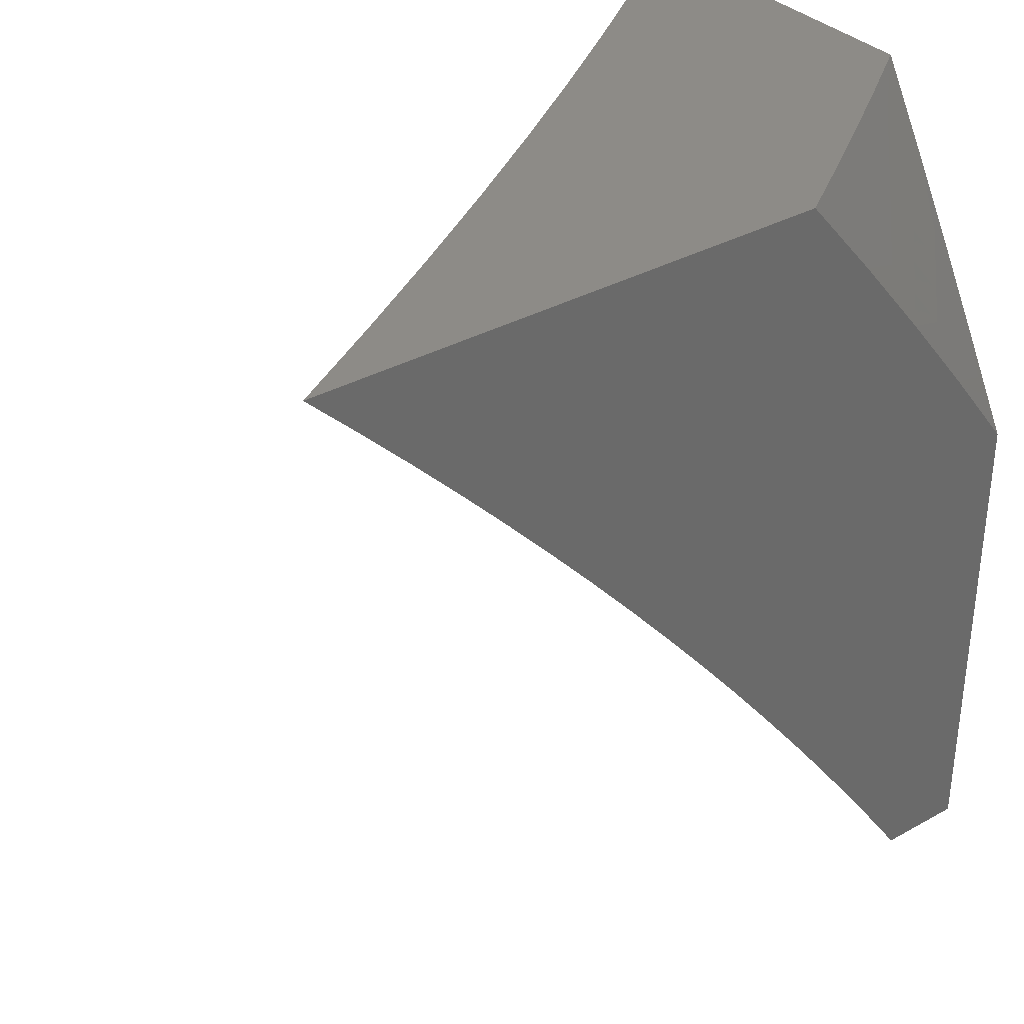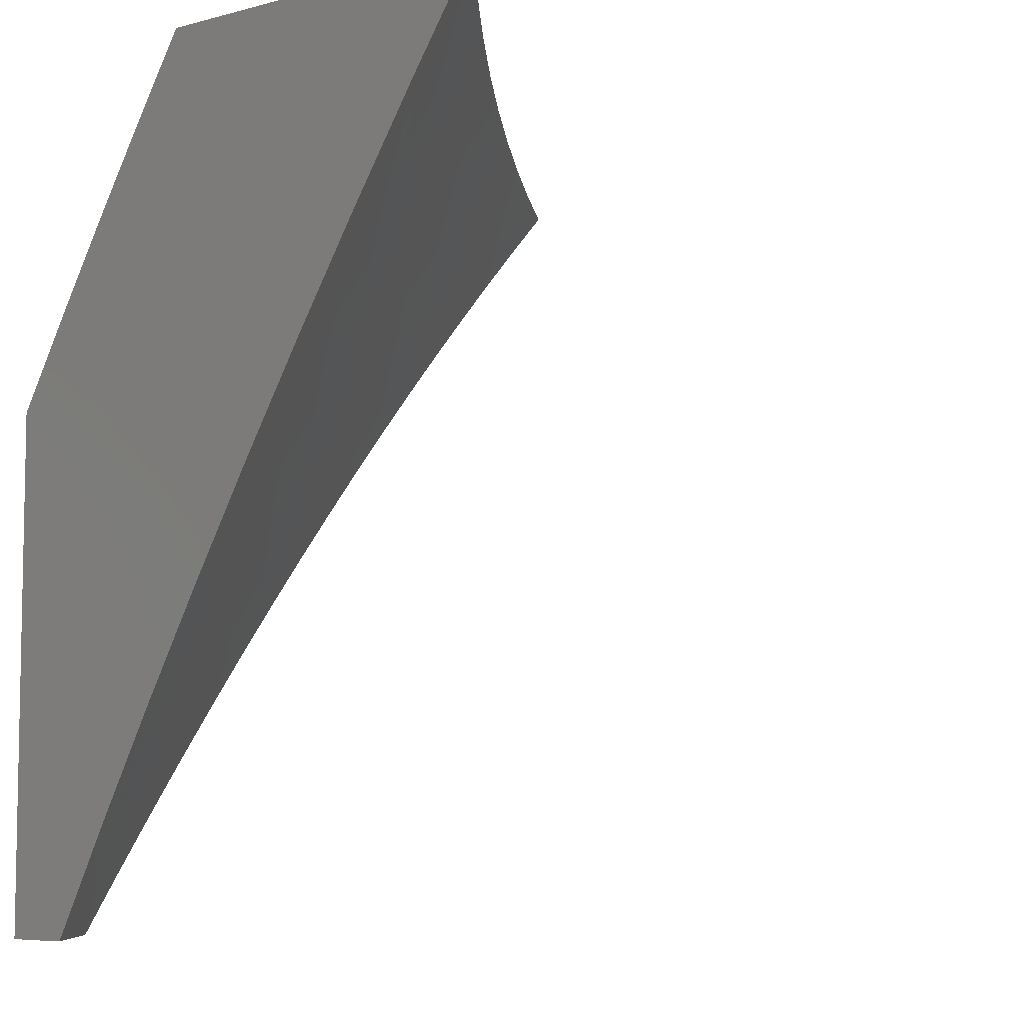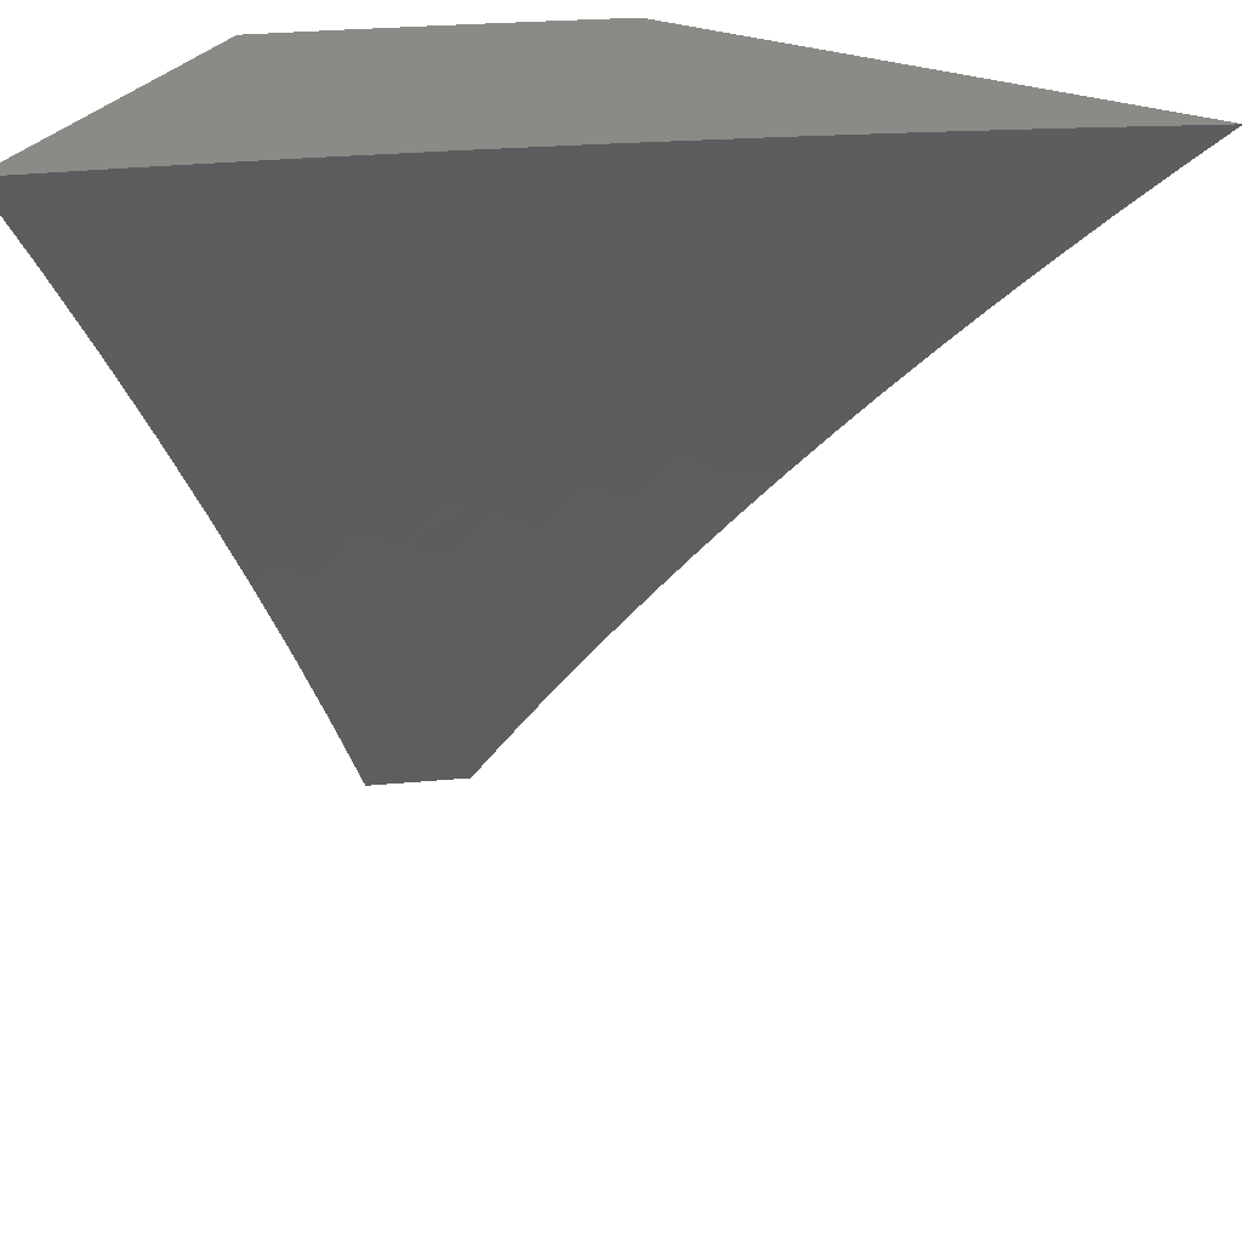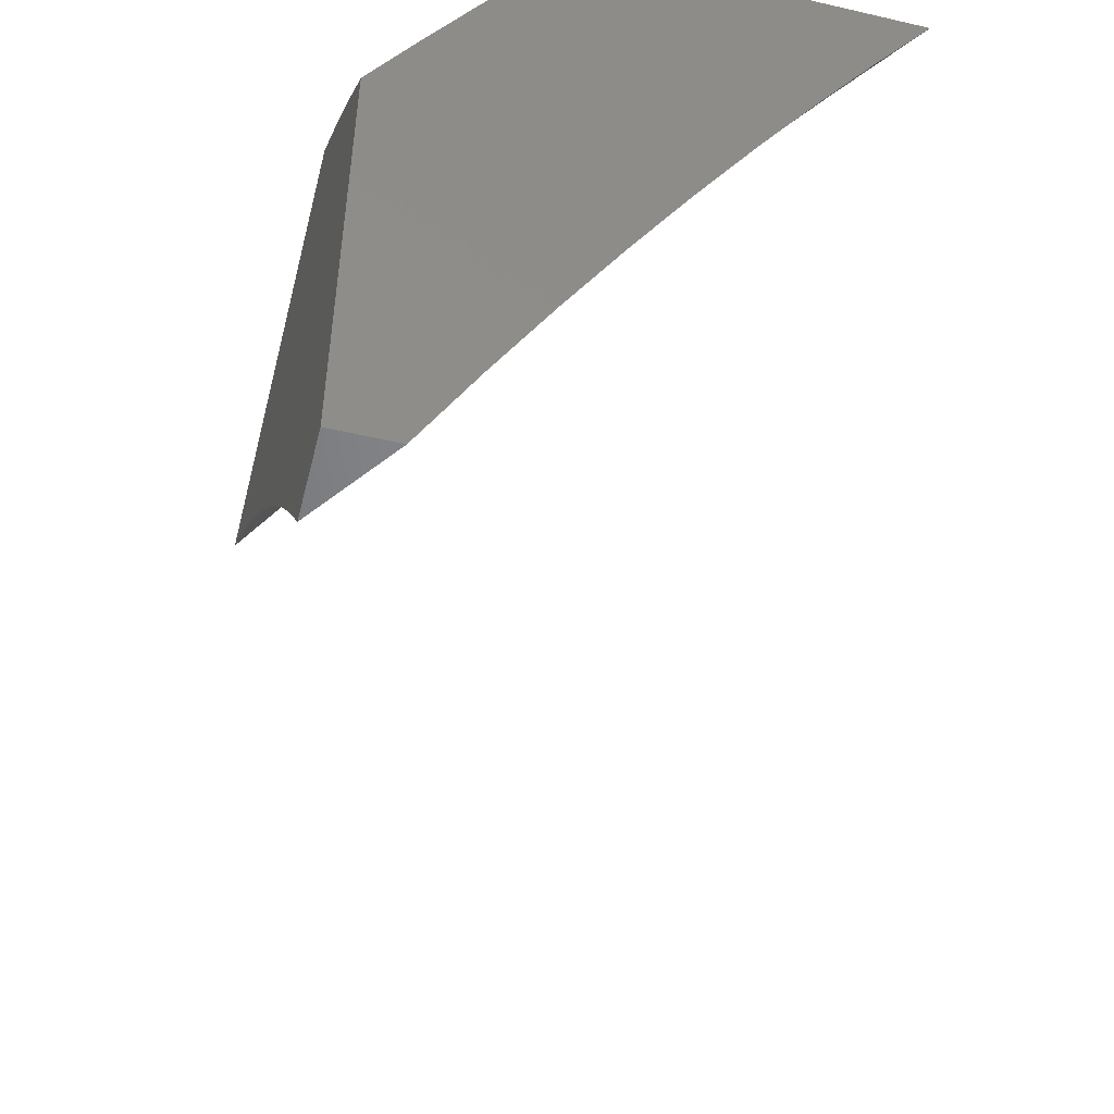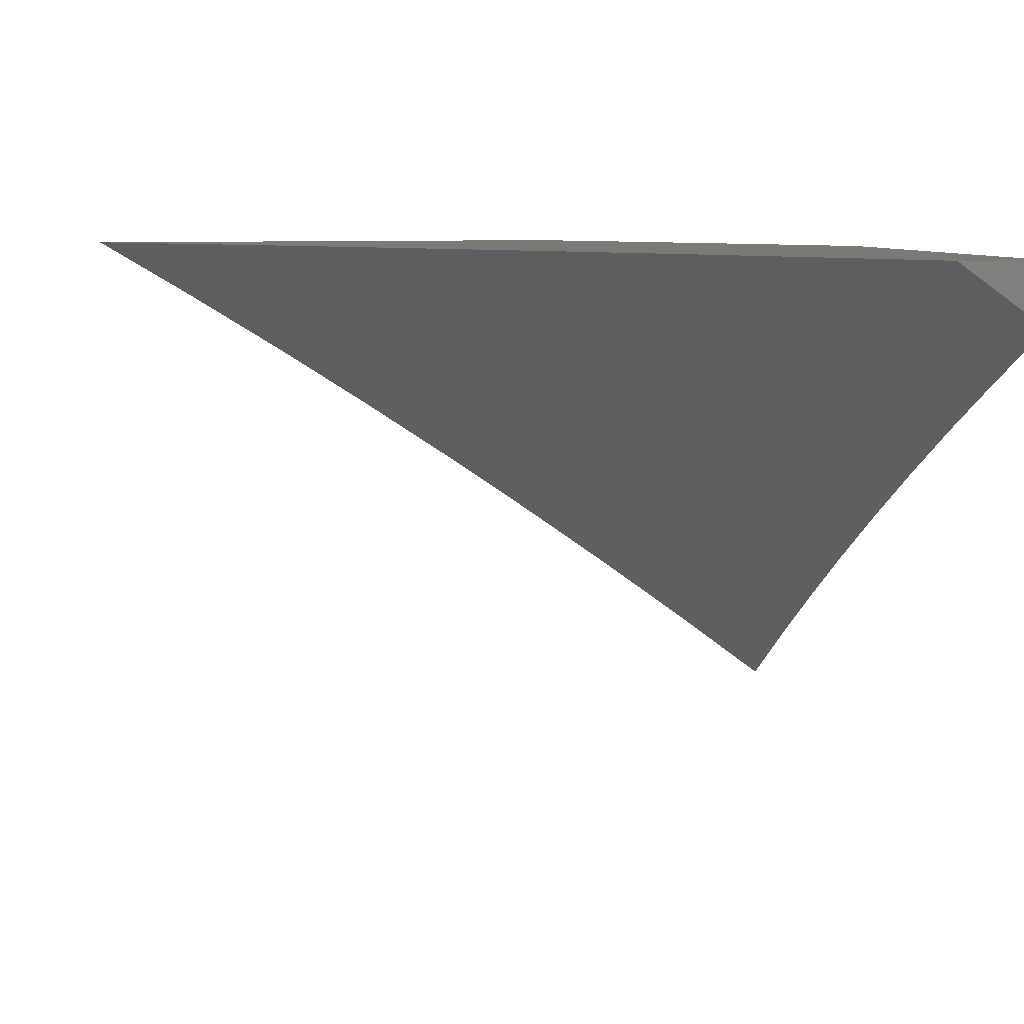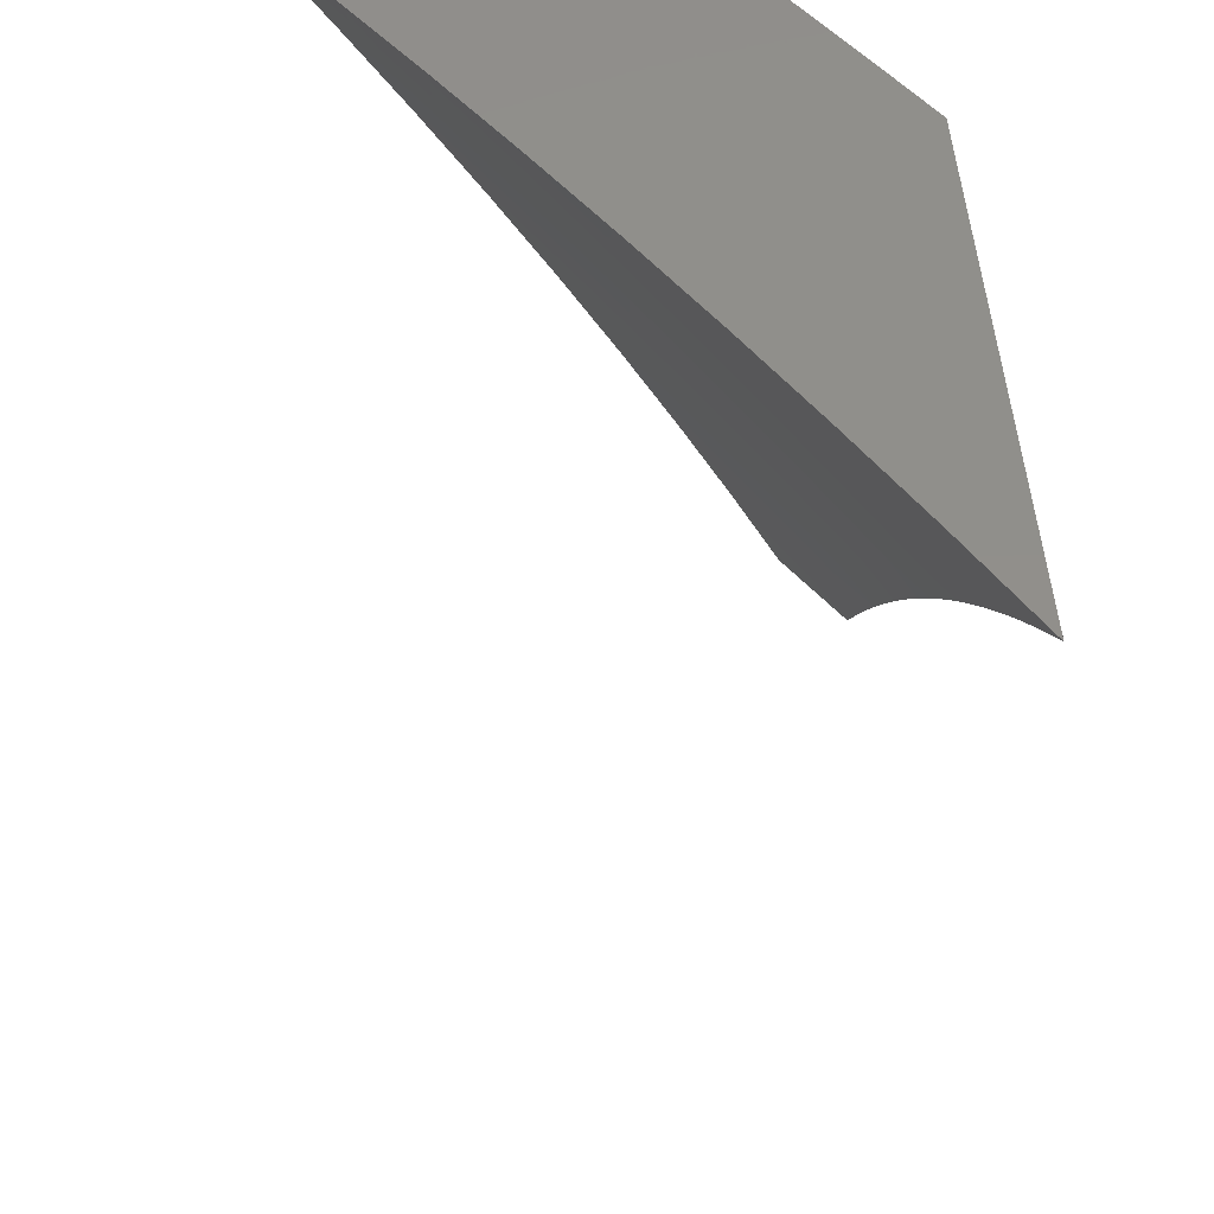
<metadata>
{"format":"stl","ext":"stl","renderer":"f3d","projection":"perspective","resolution":1024,"background":"white","views":[{"elev":34.4,"azim":-36.9,"up":"+Y"},{"elev":-6.6,"azim":127.9,"up":"+Y"},{"elev":30.8,"azim":-152.3,"up":"+Y"},{"elev":-50.8,"azim":75.8,"up":"+Y"},{"elev":7.9,"azim":-11.9,"up":"+Z"},{"elev":49.8,"azim":-94.1,"up":"+Y"}]}
</metadata>
<code>
# stl→obj: 188 verts, 372 faces
v 6 4 8.926
v 5.895 4 9
v 5.917 4.048 8.961
v 5.847 4.067 9
v 5.866 4.118 8.961
v 5.798 4.134 9
v 5.814 4.187 8.961
v 5.748 4.2 9
v 5.762 4.256 8.961
v 5.698 4.265 9
v 5.709 4.324 8.961
v 5.646 4.33 9
v 5.654 4.392 8.961
v 5.594 4.394 9
v 5.599 4.459 8.961
v 5.541 4.457 9
v 5.543 4.525 8.961
v 5.488 4.52 9
v 5.487 4.591 8.961
v 5.434 4.582 9
v 5.429 4.656 8.961
v 5.379 4.644 9
v 5.37 4.72 8.961
v 5.323 4.705 9
v 5.311 4.784 8.961
v 5.267 4.765 9
v 5.251 4.847 8.961
v 5.209 4.825 9
v 5.19 4.909 8.961
v 5.152 4.884 9
v 5.129 4.971 8.961
v 5.093 4.942 9
v 5.034 5 9
v 5.159 5 8.925
v 5.282 5 8.847
v 5.255 4.971 8.882
v 5.223 4.94 8.922
v 5.405 5 8.768
v 5.35 4.938 8.843
v 5.317 4.908 8.882
v 5.284 4.878 8.922
v 5.526 5 8.687
v 5.415 4.999 8.762
v 5.383 4.969 8.803
v 5.411 4.874 8.843
v 5.378 4.844 8.882
v 5.438 4.78 8.882
v 5.404 4.75 8.922
v 5.497 4.715 8.882
v 5.463 4.685 8.922
v 5.556 4.649 8.882
v 5.521 4.62 8.922
v 5.578 4.554 8.922
v 5.647 5 8.605
v 5.543 4.993 8.681
v 5.51 4.963 8.722
v 5.477 4.934 8.762
v 5.444 4.904 8.803
v 5.505 4.839 8.803
v 5.472 4.809 8.843
v 5.565 4.773 8.803
v 5.531 4.744 8.843
v 5.624 4.706 8.803
v 5.59 4.677 8.843
v 5.648 4.61 8.843
v 5.613 4.582 8.882
v 5.67 4.515 8.882
v 5.635 4.487 8.922
v 5.69 4.419 8.922
v 5.766 5 8.521
v 5.67 4.984 8.599
v 5.637 4.955 8.64
v 5.604 4.926 8.681
v 5.571 4.897 8.722
v 5.665 4.859 8.681
v 5.632 4.83 8.722
v 5.726 4.791 8.681
v 5.692 4.763 8.722
v 5.751 4.694 8.722
v 5.717 4.666 8.762
v 5.774 4.598 8.762
v 5.74 4.57 8.803
v 5.796 4.502 8.803
v 5.761 4.474 8.843
v 5.816 4.405 8.843
v 5.781 4.378 8.882
v 5.835 4.309 8.882
v 5.798 4.283 8.922
v 5.851 4.213 8.922
v 5.883 5 8.435
v 5.797 4.972 8.516
v 5.764 4.944 8.558
v 5.731 4.916 8.599
v 5.698 4.888 8.64
v 6 5 8.347
v 5.957 4.985 8.389
v 5.925 4.957 8.432
v 5.892 4.93 8.474
v 5.953 4.859 8.474
v 5.92 4.832 8.516
v 5.979 4.761 8.516
v 5.946 4.734 8.558
v 6 4.634 8.579
v 5.97 4.637 8.599
v 5.992 4.539 8.64
v 5.935 4.61 8.64
v 5.957 4.512 8.681
v 5.901 4.583 8.681
v 5.922 4.486 8.722
v 5.866 4.556 8.722
v 5.887 4.459 8.762
v 5.831 4.529 8.762
v 5.852 4.432 8.803
v 6 4.879 8.426
v 5.986 4.886 8.432
v 6 4.757 8.503
v 6 4.509 8.652
v 5.978 4.415 8.722
v 6 4.383 8.724
v 5.942 4.389 8.762
v 5.996 4.318 8.762
v 5.96 4.292 8.803
v 6 4.257 8.793
v 5.977 4.195 8.843
v 6 4.129 8.861
v 5.94 4.17 8.882
v 5.991 4.099 8.882
v 5.954 4.073 8.922
v 5.903 4.144 8.922
v 5.888 4.24 8.882
v 5.924 4.266 8.843
v 5.871 4.336 8.843
v 5.906 4.363 8.803
v 5.745 4.351 8.922
v 5.726 4.447 8.882
v 5.705 4.543 8.843
v 5.682 4.638 8.803
v 5.658 4.734 8.762
v 5.598 4.802 8.762
v 5.538 4.868 8.762
v 5.809 4.626 8.722
v 5.843 4.653 8.681
v 5.878 4.68 8.64
v 5.912 4.707 8.599
v 5.785 4.722 8.681
v 5.819 4.75 8.64
v 5.853 4.777 8.599
v 5.886 4.805 8.558
v 5.759 4.819 8.64
v 5.793 4.847 8.599
v 5.826 4.875 8.558
v 5.859 4.902 8.516
v 5.345 4.814 8.922
v 5.75 5 8.943
v 5.665 5 9
v 5.776 4.921 8.971
v 5.752 4.9 9
v 5.819 4.871 8.971
v 5.836 4.799 9
v 5.861 4.82 8.971
v 5.903 4.768 8.971
v 5.886 4.84 8.942
v 5.928 4.789 8.942
v 5.91 4.86 8.913
v 5.953 4.809 8.913
v 5.935 4.881 8.884
v 5.977 4.829 8.884
v 6 4.899 8.827
v 6 4.798 8.886
v 5.994 4.757 8.913
v 5.969 4.737 8.942
v 6 4.696 8.944
v 5.944 4.717 8.971
v 5.985 4.665 8.971
v 5.919 4.697 9
v 6 4.593 9
v 5.984 4.921 8.826
v 6 5 8.767
v 5.941 4.973 8.826
v 5.917 5 8.826
v 5.892 4.932 8.884
v 5.849 4.983 8.884
v 5.868 4.912 8.913
v 5.825 4.963 8.913
v 5.843 4.891 8.942
v 5.801 4.942 8.942
v 5.834 5 8.885
v 6 4 9
f 1 2 3
f 3 2 4
f 3 4 5
f 5 4 6
f 5 6 7
f 7 6 8
f 7 8 9
f 9 8 10
f 9 10 11
f 11 10 12
f 11 12 13
f 13 12 14
f 13 14 15
f 15 14 16
f 15 16 17
f 17 16 18
f 17 18 19
f 19 18 20
f 19 20 21
f 21 20 22
f 21 22 23
f 23 22 24
f 23 24 25
f 25 24 26
f 25 26 27
f 27 26 28
f 27 28 29
f 29 28 30
f 29 30 31
f 31 30 32
f 31 32 33
f 33 34 31
f 31 34 29
f 35 36 34
f 34 36 37
f 34 37 29
f 29 37 27
f 38 39 35
f 35 39 40
f 35 40 36
f 36 40 41
f 36 41 37
f 37 41 27
f 42 43 38
f 38 43 44
f 38 44 39
f 39 44 45
f 39 45 46
f 46 45 47
f 46 47 48
f 48 47 49
f 48 49 50
f 50 49 51
f 50 51 52
f 52 51 53
f 52 53 17
f 17 53 15
f 54 55 42
f 42 55 56
f 42 56 43
f 43 56 57
f 43 57 58
f 58 57 59
f 58 59 60
f 60 59 61
f 60 61 62
f 62 61 63
f 62 63 64
f 64 63 65
f 64 65 66
f 66 65 67
f 66 67 68
f 68 67 69
f 68 69 13
f 13 69 11
f 70 71 54
f 54 71 72
f 54 72 55
f 55 72 73
f 55 73 74
f 74 73 75
f 74 75 76
f 76 75 77
f 76 77 78
f 78 77 79
f 78 79 80
f 80 79 81
f 80 81 82
f 82 81 83
f 82 83 84
f 84 83 85
f 84 85 86
f 86 85 87
f 86 87 88
f 88 87 89
f 88 89 7
f 7 89 5
f 90 91 70
f 70 91 92
f 70 92 71
f 71 92 93
f 71 93 72
f 72 93 94
f 72 94 73
f 73 94 75
f 95 96 90
f 90 96 97
f 90 97 98
f 98 97 99
f 98 99 100
f 100 99 101
f 100 101 102
f 102 101 103
f 102 103 104
f 104 103 105
f 104 105 106
f 106 105 107
f 106 107 108
f 108 107 109
f 108 109 110
f 110 109 111
f 110 111 112
f 112 111 113
f 112 113 83
f 83 113 85
f 95 114 96
f 96 114 115
f 96 115 97
f 97 115 99
f 115 114 99
f 99 114 116
f 99 116 101
f 101 116 103
f 103 117 105
f 105 117 107
f 107 117 118
f 118 117 119
f 118 119 120
f 120 119 121
f 120 121 122
f 122 121 123
f 122 123 124
f 124 123 125
f 124 125 126
f 126 125 127
f 126 127 128
f 128 127 1
f 128 1 3
f 119 123 121
f 125 1 127
f 128 3 129
f 129 3 5
f 129 5 89
f 128 129 126
f 126 129 130
f 126 130 131
f 131 130 132
f 131 132 133
f 133 132 113
f 133 113 111
f 130 129 89
f 122 124 131
f 131 124 126
f 132 130 87
f 87 130 89
f 120 122 133
f 133 122 131
f 7 9 88
f 88 9 134
f 88 134 86
f 86 134 135
f 86 135 84
f 84 135 136
f 84 136 82
f 82 136 137
f 82 137 80
f 80 137 138
f 80 138 78
f 78 138 139
f 78 139 76
f 76 139 140
f 76 140 74
f 74 140 56
f 74 56 55
f 113 132 85
f 85 132 87
f 133 111 120
f 120 111 109
f 120 109 118
f 118 109 107
f 9 11 134
f 134 11 69
f 134 69 135
f 135 69 67
f 135 67 136
f 136 67 65
f 136 65 137
f 137 65 63
f 137 63 138
f 138 63 61
f 138 61 139
f 139 61 59
f 139 59 140
f 140 59 57
f 140 57 56
f 83 81 112
f 112 81 141
f 112 141 110
f 110 141 142
f 110 142 108
f 108 142 143
f 108 143 106
f 106 143 144
f 106 144 104
f 104 144 102
f 13 15 68
f 68 15 53
f 68 53 66
f 66 53 51
f 66 51 64
f 64 51 49
f 64 49 62
f 62 49 47
f 62 47 60
f 60 47 45
f 60 45 58
f 58 45 44
f 58 44 43
f 81 79 141
f 141 79 145
f 141 145 142
f 142 145 146
f 142 146 143
f 143 146 147
f 143 147 144
f 144 147 148
f 144 148 102
f 102 148 100
f 79 77 145
f 145 77 149
f 145 149 146
f 146 149 150
f 146 150 147
f 147 150 151
f 147 151 148
f 148 151 152
f 148 152 100
f 100 152 98
f 17 19 52
f 52 19 21
f 52 21 50
f 50 21 23
f 50 23 48
f 48 23 153
f 48 153 46
f 46 153 40
f 46 40 39
f 77 75 149
f 149 75 94
f 149 94 150
f 150 94 93
f 150 93 151
f 151 93 92
f 151 92 152
f 152 92 91
f 152 91 98
f 98 91 90
f 23 25 153
f 153 25 41
f 153 41 40
f 27 41 25
f 154 155 156
f 156 155 157
f 156 157 158
f 158 157 159
f 158 159 160
f 160 159 161
f 160 161 162
f 162 161 163
f 162 163 164
f 164 163 165
f 164 165 166
f 166 165 167
f 166 167 168
f 168 167 169
f 169 167 165
f 169 165 170
f 170 165 171
f 170 171 172
f 172 171 173
f 172 173 174
f 174 173 175
f 174 175 176
f 159 175 161
f 161 175 173
f 161 173 163
f 163 173 171
f 163 171 165
f 176 172 174
f 172 169 170
f 166 168 177
f 177 168 178
f 177 178 179
f 179 178 180
f 179 180 181
f 181 180 182
f 181 182 183
f 183 182 184
f 183 184 185
f 185 184 186
f 185 186 158
f 158 186 156
f 180 187 182
f 182 187 184
f 187 154 184
f 184 154 186
f 186 154 156
f 185 158 160
f 160 162 185
f 185 162 183
f 162 164 183
f 183 164 181
f 164 166 181
f 181 166 179
f 179 166 177
f 95 90 178
f 178 90 70
f 178 70 54
f 178 54 180
f 180 54 42
f 180 42 187
f 187 42 154
f 154 42 38
f 154 38 155
f 155 38 35
f 155 35 34
f 34 33 155
f 33 32 155
f 155 32 30
f 155 30 28
f 28 26 155
f 155 26 24
f 155 24 22
f 155 22 157
f 157 22 20
f 157 20 18
f 157 18 159
f 159 18 16
f 159 16 175
f 175 16 14
f 175 14 12
f 175 12 176
f 176 12 10
f 176 10 8
f 8 6 176
f 176 6 188
f 188 6 4
f 188 4 2
f 2 1 188
f 1 125 188
f 188 125 176
f 176 125 123
f 176 123 119
f 117 169 119
f 119 169 172
f 119 172 176
f 169 117 168
f 168 117 103
f 168 103 178
f 178 103 116
f 178 116 114
f 114 95 178

</code>
